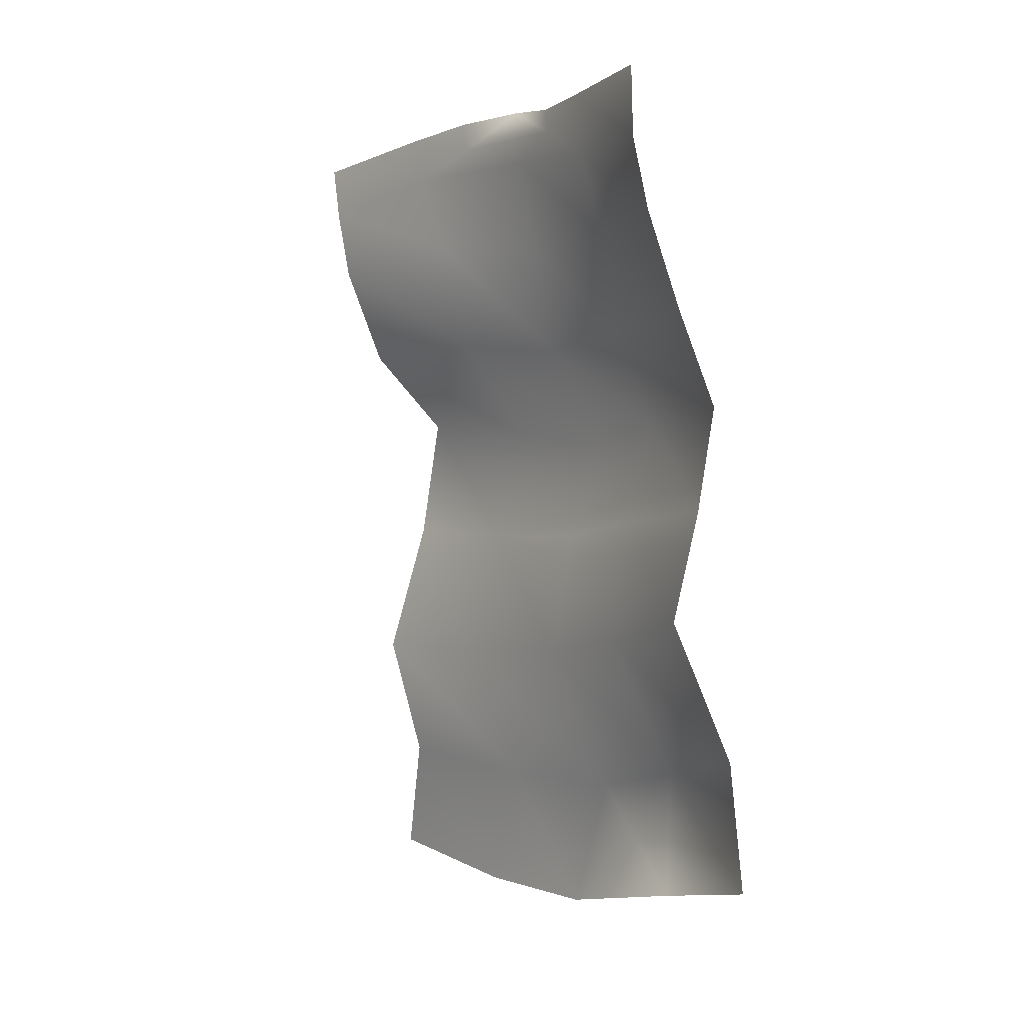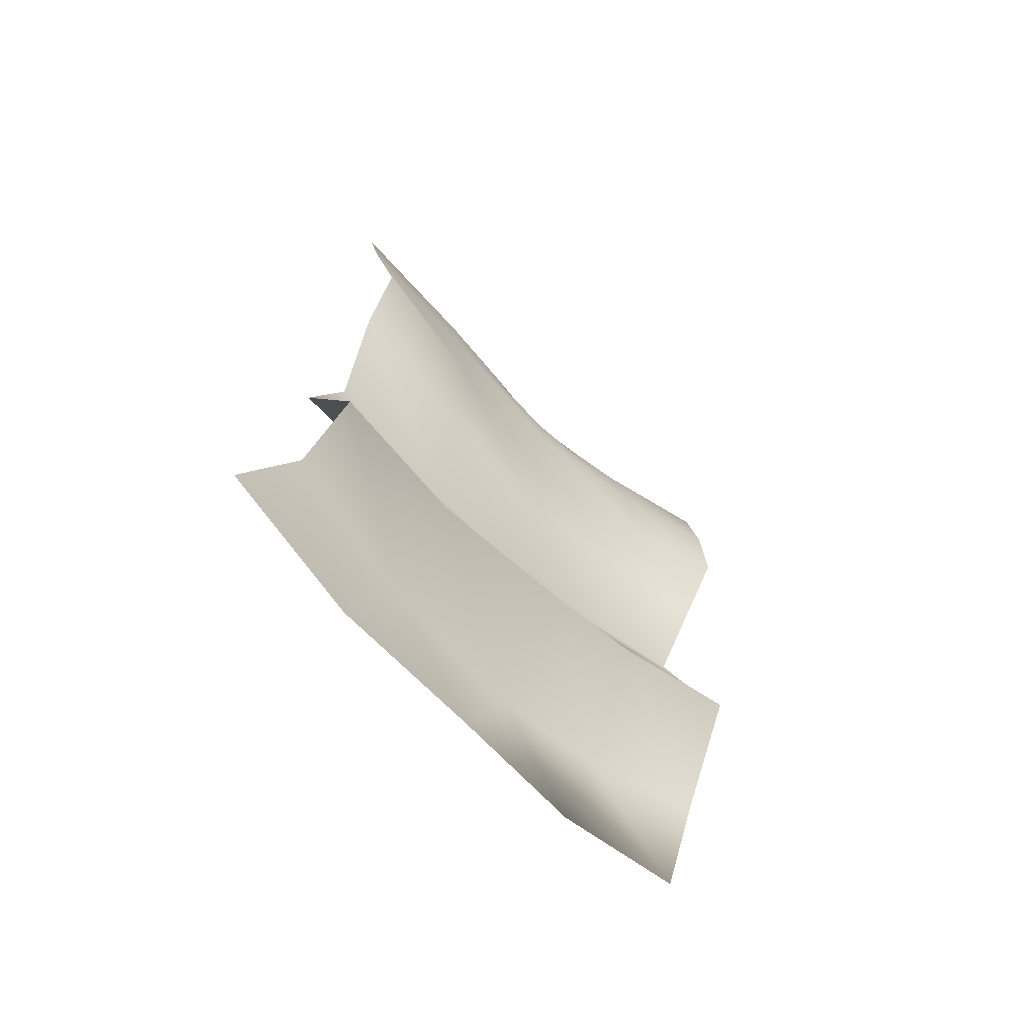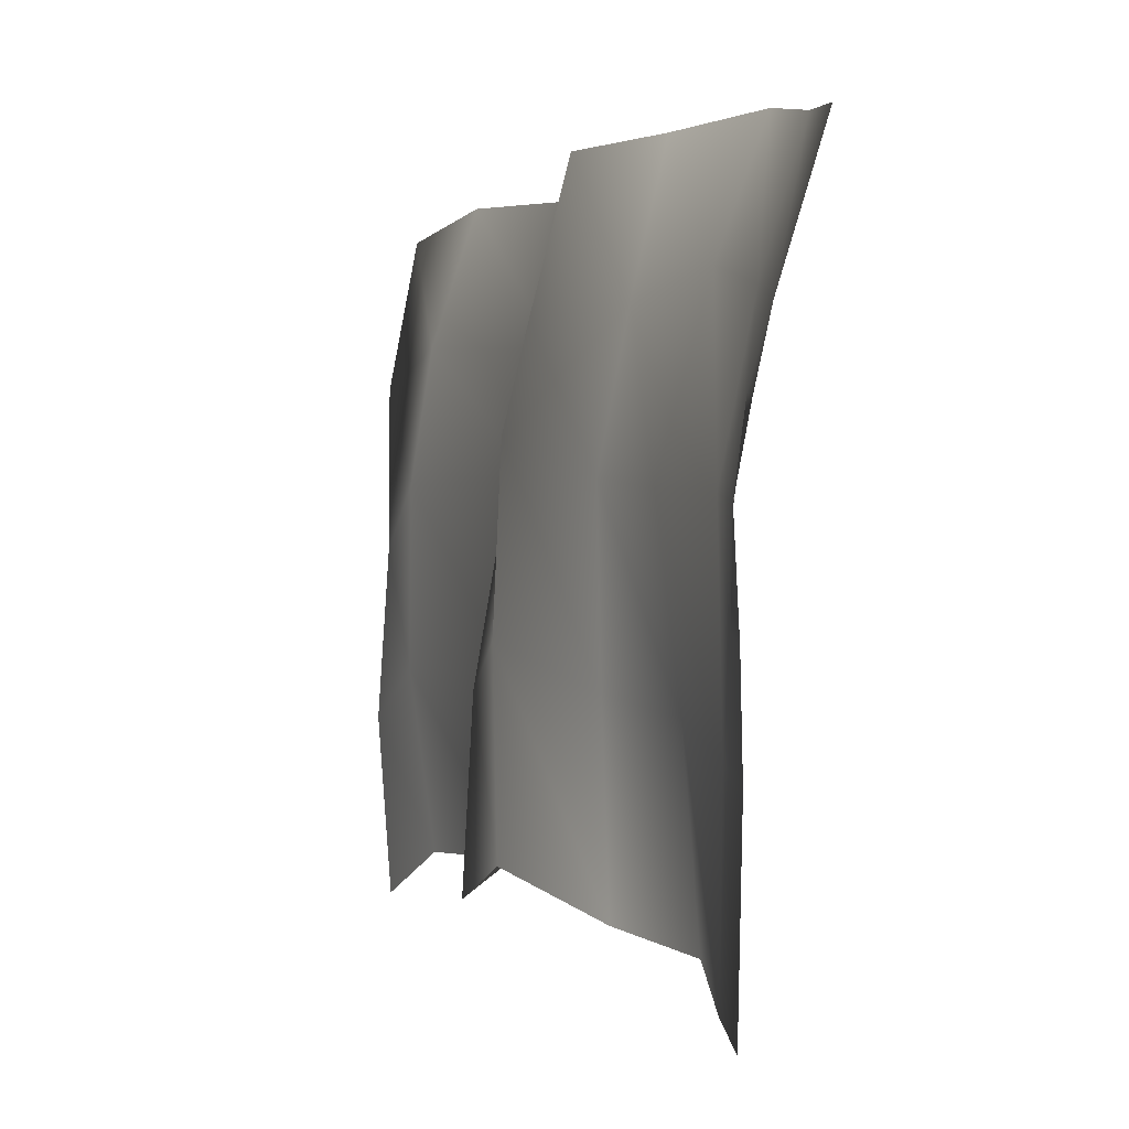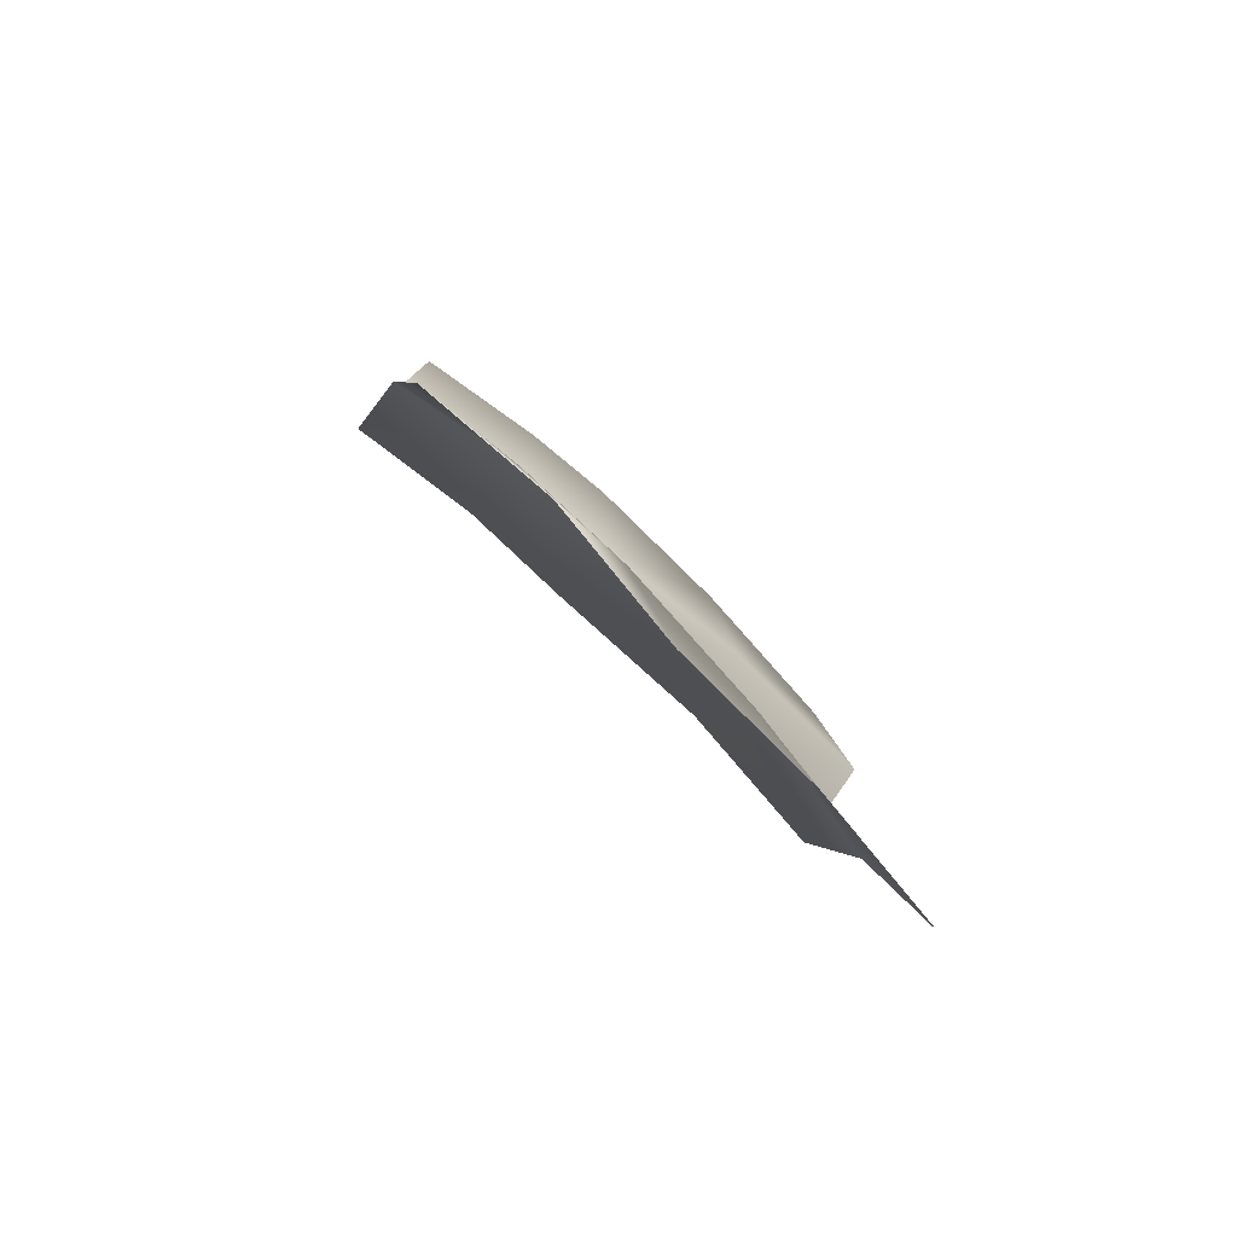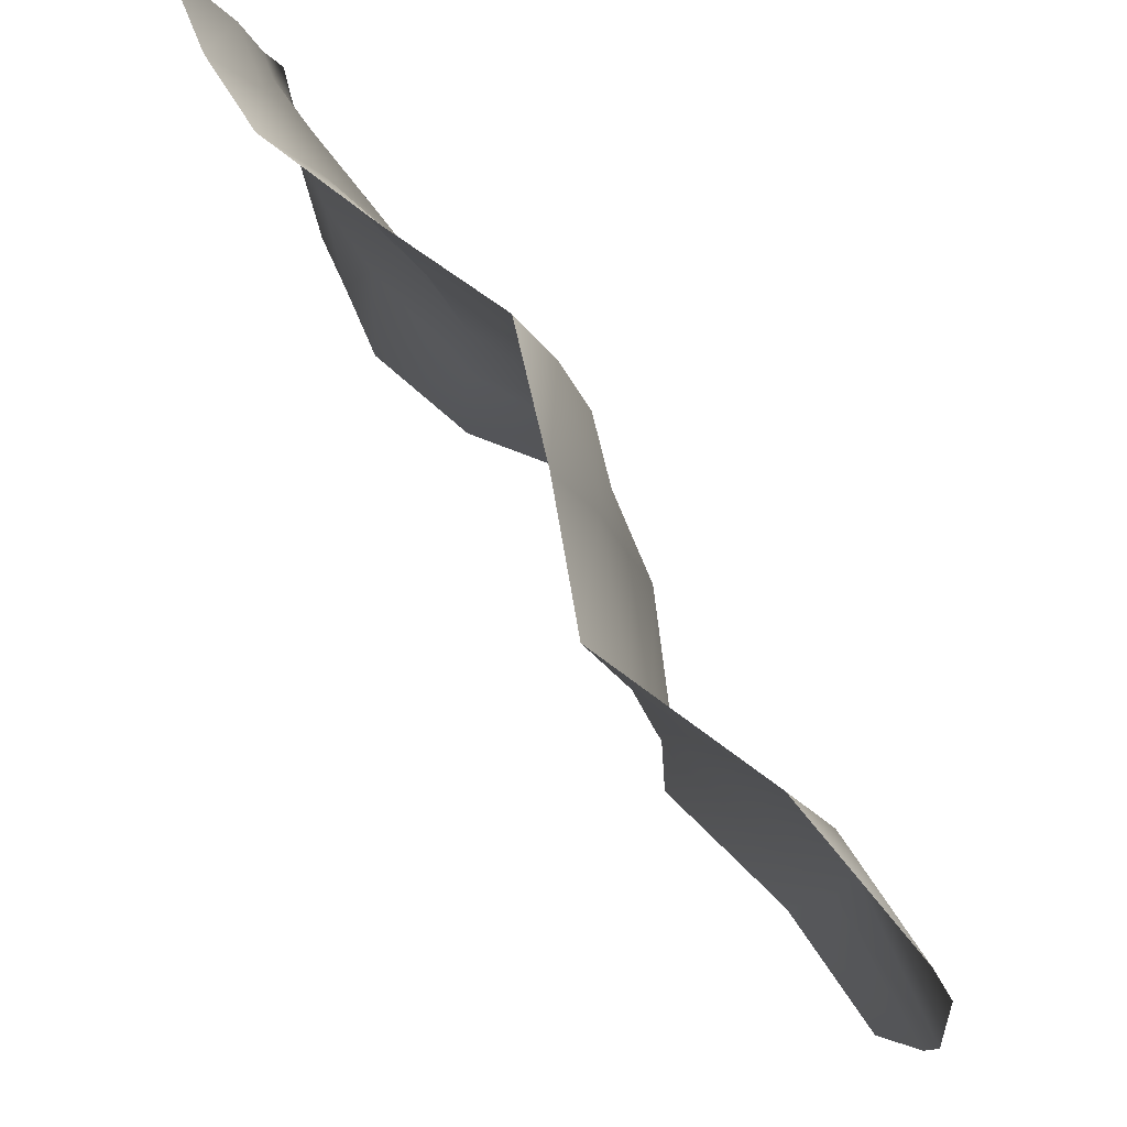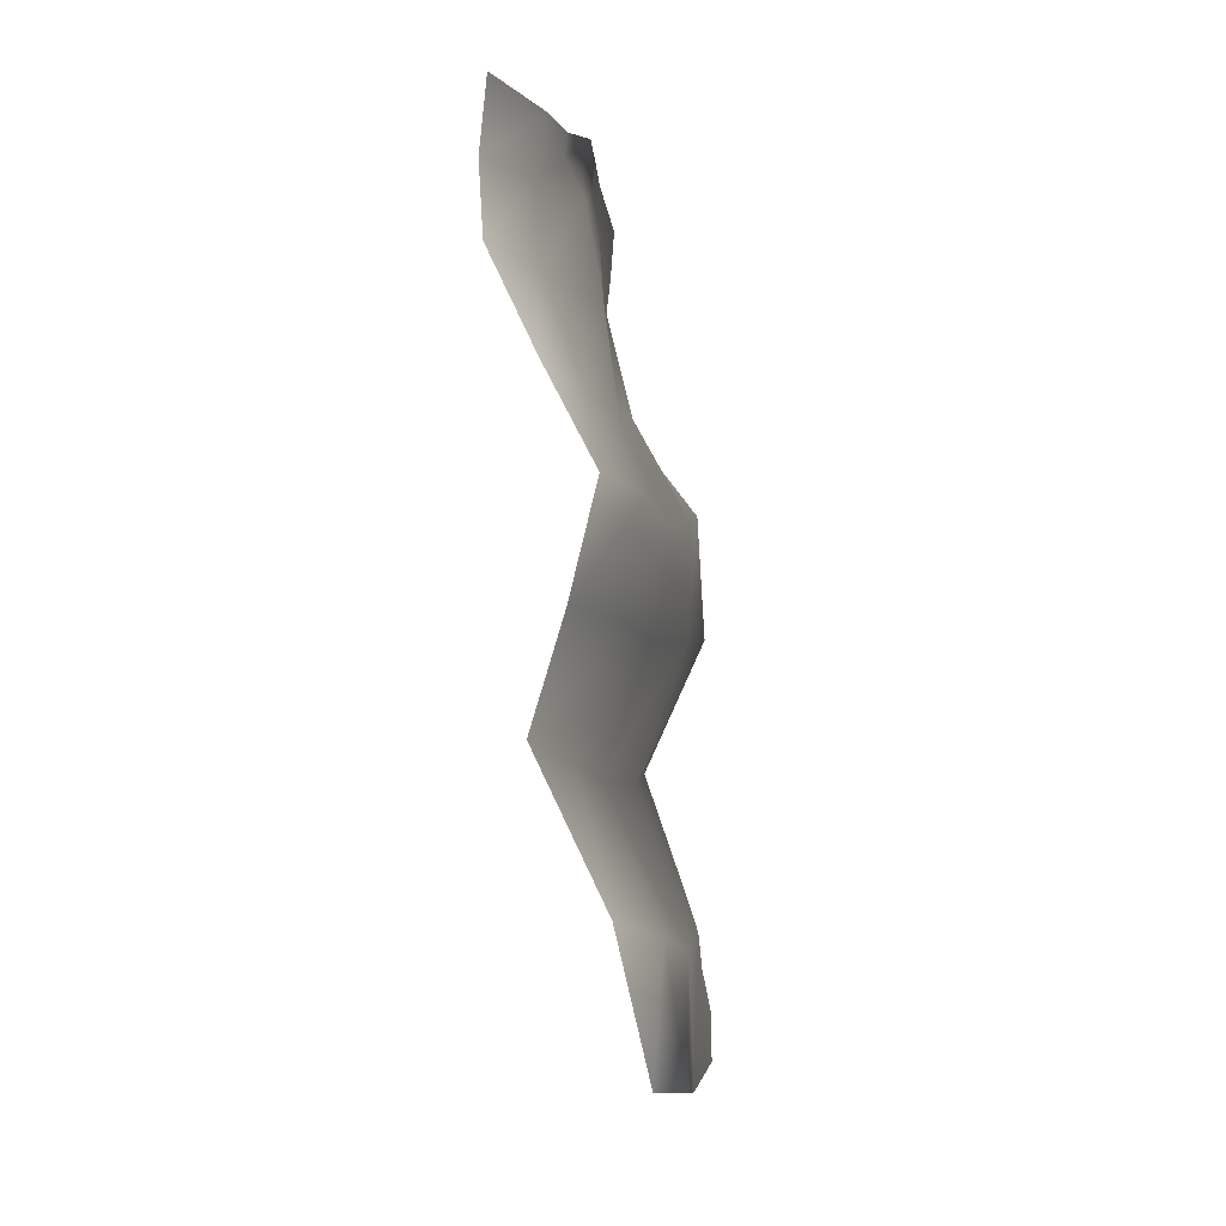
<metadata>
{"format":"obj","ext":"obj","renderer":"f3d","projection":"perspective","resolution":1024,"background":"white","views":[{"elev":-0.4,"azim":138.5,"up":"+Z"},{"elev":-73.4,"azim":42.0,"up":"+Z"},{"elev":-1.2,"azim":-10.7,"up":"+Y"},{"elev":-78.4,"azim":-138.8,"up":"+Z"},{"elev":77.0,"azim":153.2,"up":"+Y"},{"elev":-1.8,"azim":-174.9,"up":"+Z"}]}
</metadata>
<code>
g PS-Area03_186
v -6636 270.6 -3062
v -6614 202.8 -2806
v -6701 -189.8 -2772
v -6755 -166.1 -3065
v -6528 579.7 -3039
v -6510 536.6 -2820
v -6635 150.5 -2614
v -6528 510.9 -2600
v -6693 -1212 -2658
v -6684 -1170 -2830
v -6693 -686 -2764
v -6692 -729.9 -2617
v -6716 -614.3 -3000
v -6666 -1085 -3054
v -6755 -166.1 -3065
v -6701 -189.8 -2772
v -6755 -166.1 -3065
v -6803 -132 -3394
v -6742 227.2 -3354
v -6636 270.6 -3062
v -6902 222.1 -3637
v -6951 -27.88 -3708
v -6816 579.7 -3613
v -6666 576.5 -3328
v -6528 579.7 -3039
v -6666 -1085 -3054
v -6784 -1051 -3359
v -6804 -576.7 -3346
v -6716 -614.3 -3000
v -6978 -469.6 -3657
v -6976 -947.2 -3609
v -6951 -27.88 -3708
v -6803 -132 -3394
v -6755 -166.1 -3065
v -6951 -27.88 -3708
v -6889 -129.7 -4011
v -6834 189.9 -3966
v -6902 222.1 -3637
v -6721 227.1 -4336
v -6757 -81.21 -4392
v -6637 579.7 -4265
v -6737 585.5 -3936
v -6816 579.7 -3613
v -6976 -947.2 -3609
v -6993 -1053 -3992
v -6965 -586.2 -4010
v -6978 -469.6 -3657
v -6815 -548 -4421
v -6806 -1001 -4411
v -6757 -81.21 -4392
v -6889 -129.7 -4011
v -6951 -27.88 -3708
v -6757 -81.21 -4392
v -6996 -77.16 -4851
v -6952 265.5 -4778
v -6721 227.1 -4336
v -7009 192.3 -5185
v -7001 -228.9 -5260
v -6945 579.7 -5115
v -6850 613.3 -4699
v -6637 579.7 -4265
v -6806 -1001 -4411
v -6941 -1012 -4802
v -6998 -546.7 -4855
v -6815 -548 -4421
v -7031 -685.2 -5252
v -7006 -1148 -5169
v -7001 -228.9 -5260
v -6996 -77.16 -4851
v -6757 -81.21 -4392
v -6715 -214.4 -2599
v -6690 -212.5 -2692
v -6662 -9.102 -2700
v -6671 -23.33 -2626
v -6696 -451.4 -2690
v -6702 -473.6 -2598
v -6690 -212.5 -2692
v -6715 -214.4 -2599
f 11 15 16
f 15 11 13
f 10 13 11
f 13 10 14
f 11 16 75
f 77 75 16
f 75 77 78
f 78 76 75
f 12 75 76
f 75 12 11
f 9 11 12
f 11 9 10
f 73 72 3
f 72 73 71
f 74 71 73
f 4 1 3
f 2 3 1
f 3 2 73
f 7 73 2
f 73 7 74
f 1 5 2
f 6 2 5
f 2 6 7
f 8 7 6
f 22 21 18
f 19 18 21
f 18 19 17
f 20 17 19
f 25 20 24
f 19 24 20
f 24 19 23
f 21 23 19
f 31 30 27
f 28 27 30
f 27 28 26
f 29 26 28
f 34 29 33
f 28 33 29
f 33 28 32
f 30 32 28
f 40 39 36
f 37 36 39
f 36 37 35
f 38 35 37
f 43 38 42
f 37 42 38
f 42 37 41
f 39 41 37
f 49 48 45
f 46 45 48
f 45 46 44
f 47 44 46
f 52 47 51
f 46 51 47
f 51 46 50
f 48 50 46
f 58 57 54
f 55 54 57
f 54 55 53
f 56 53 55
f 61 56 60
f 55 60 56
f 60 55 59
f 57 59 55
f 67 66 63
f 64 63 66
f 63 64 62
f 65 62 64
f 70 65 69
f 64 69 65
f 69 64 68
f 66 68 64

</code>
